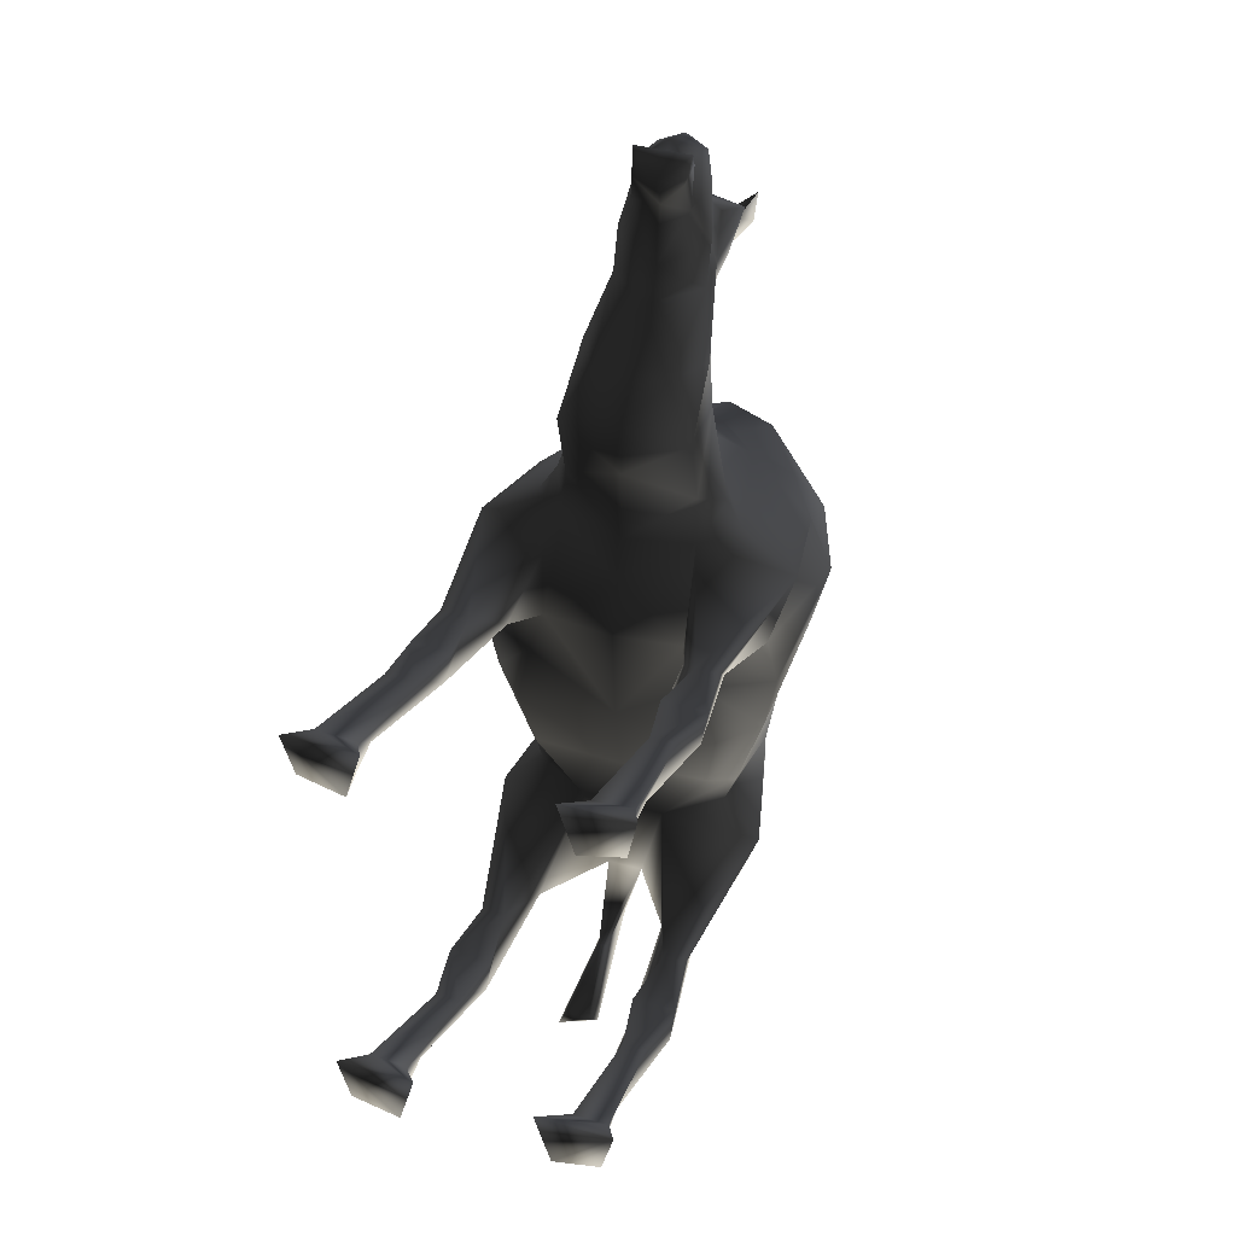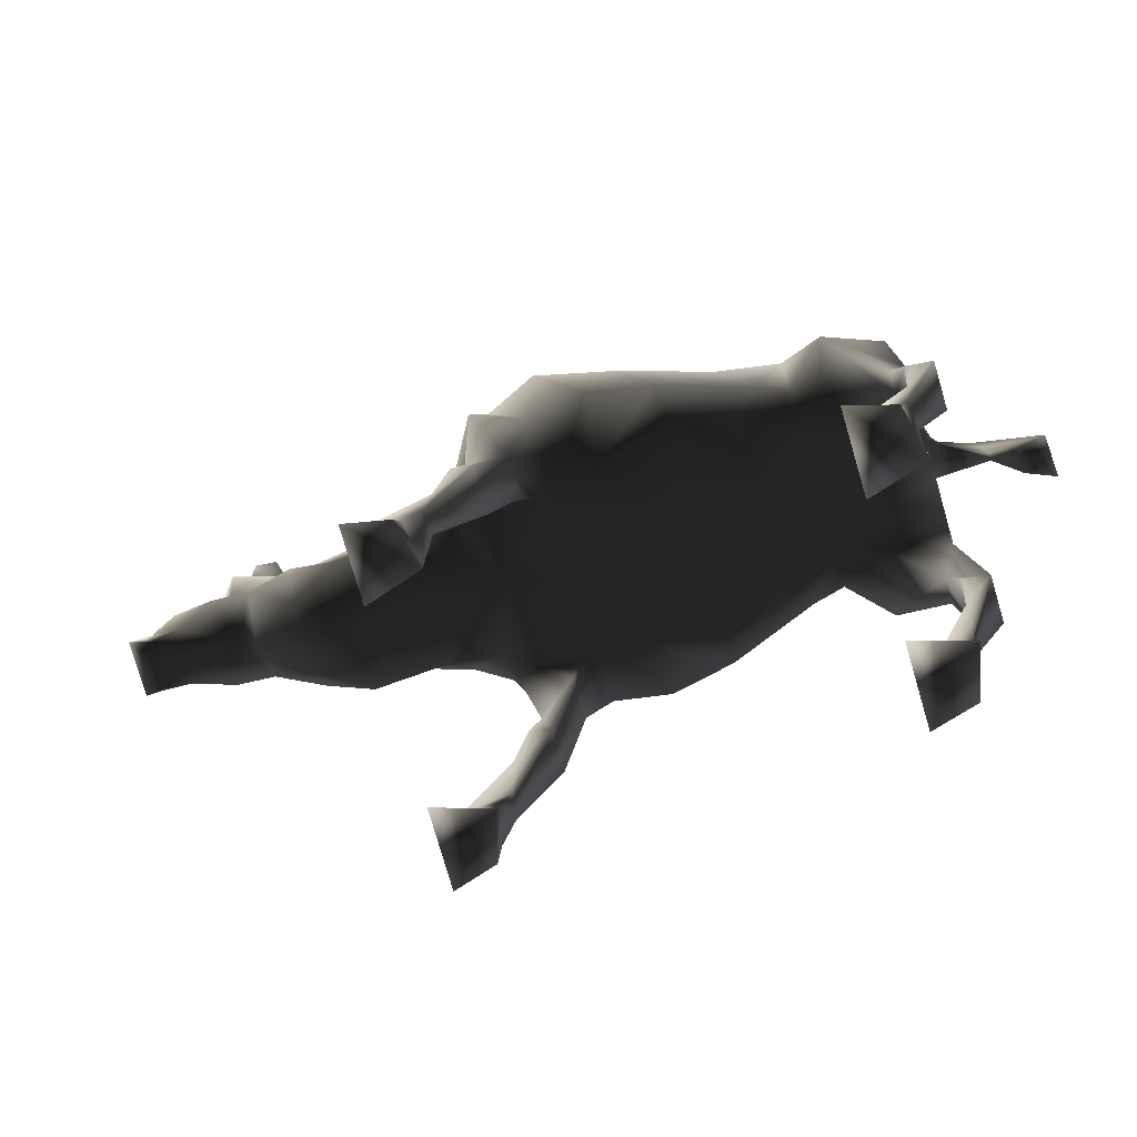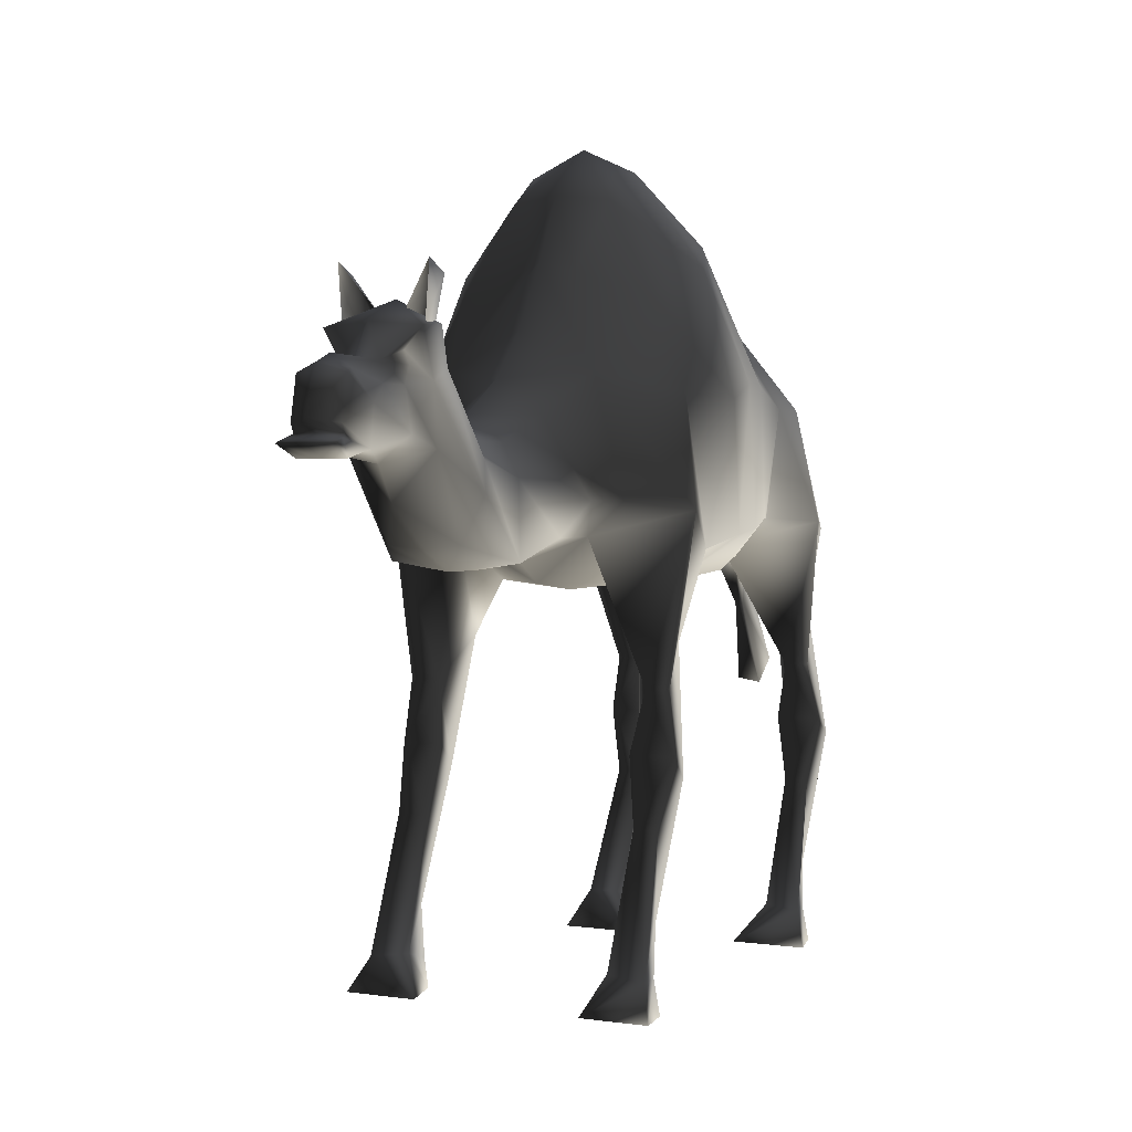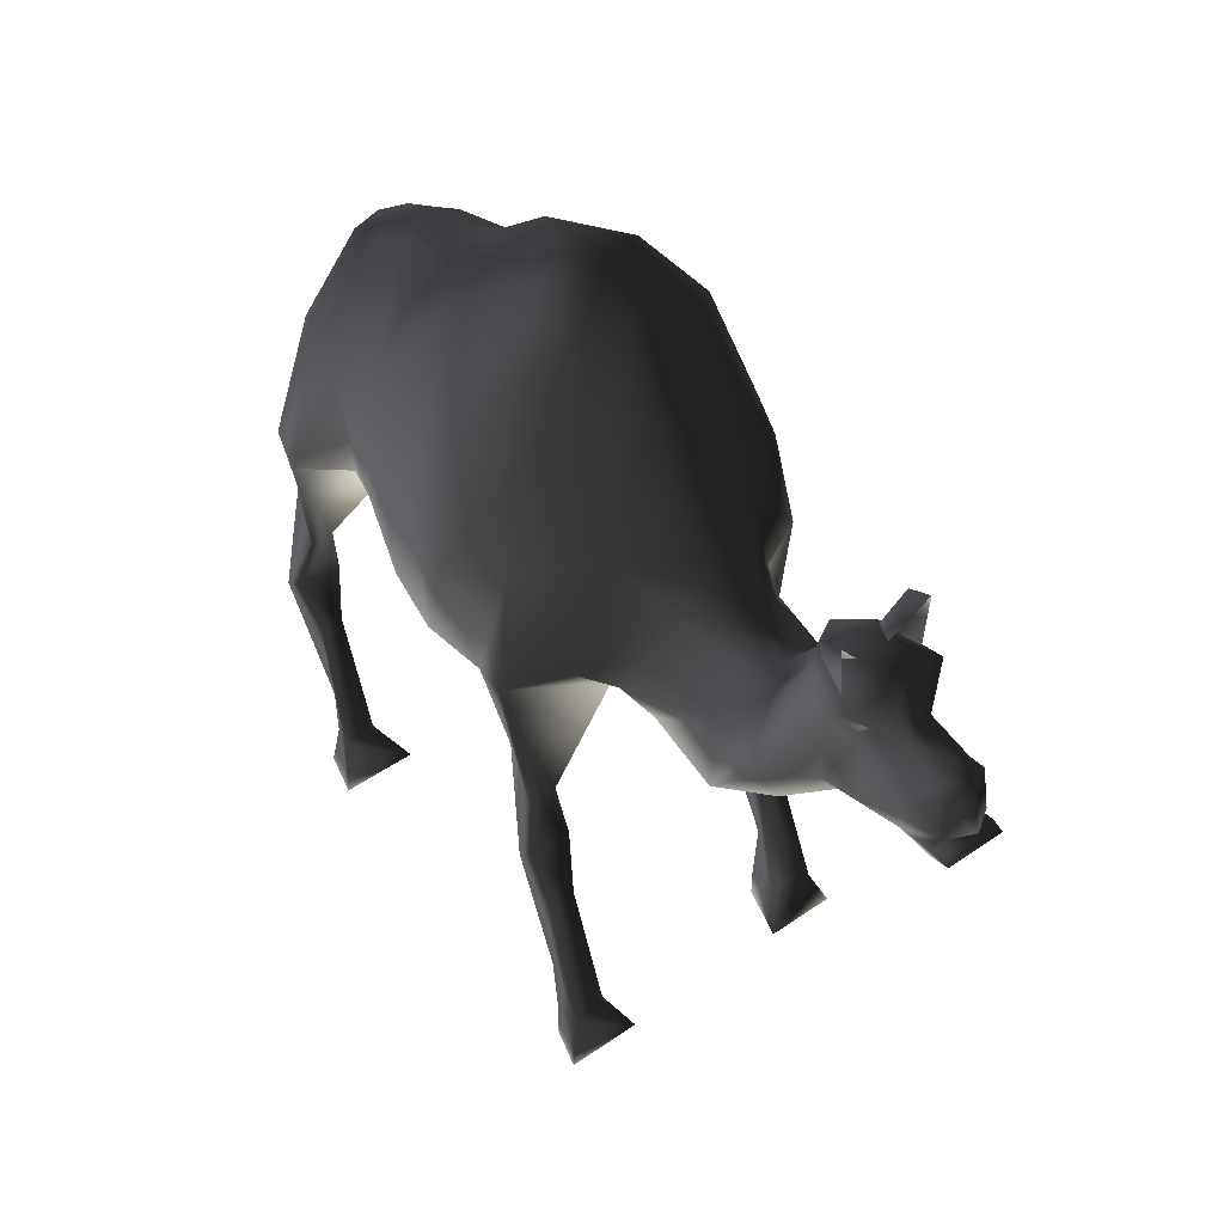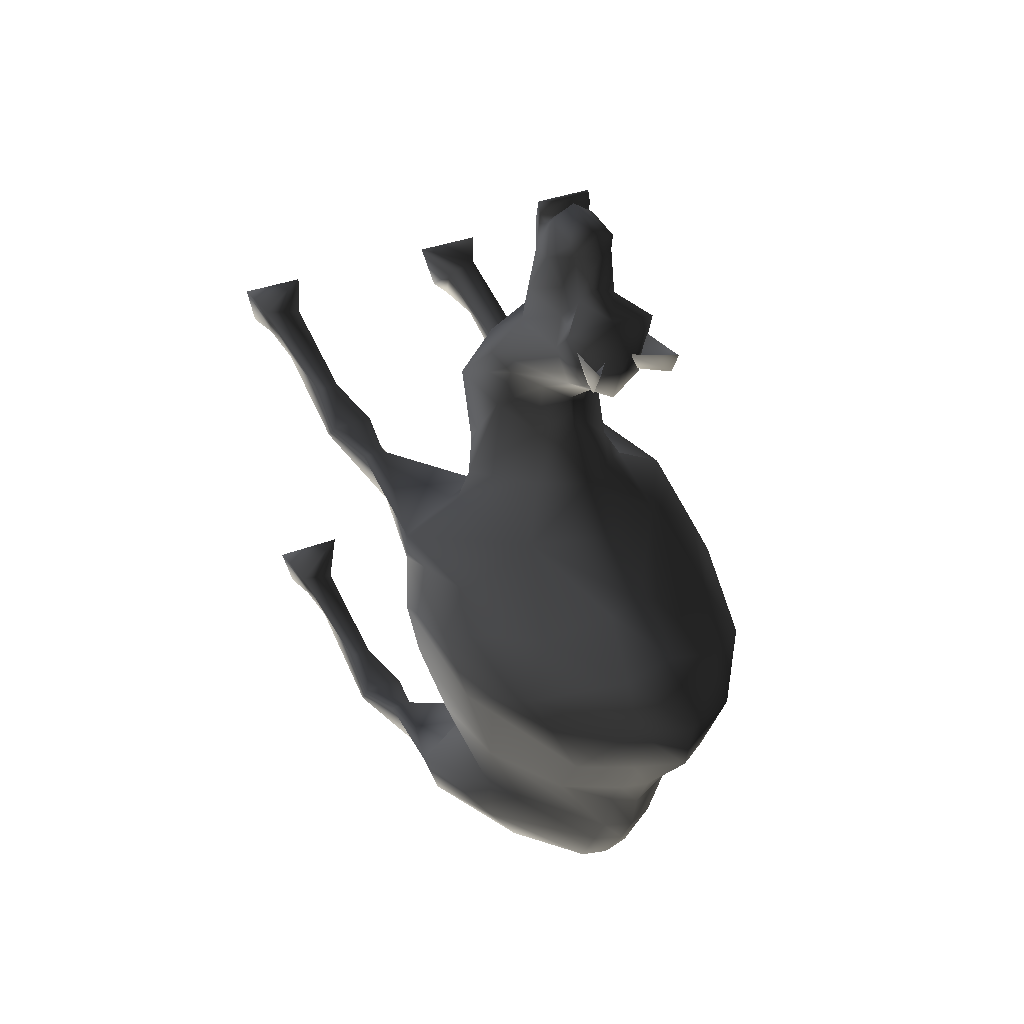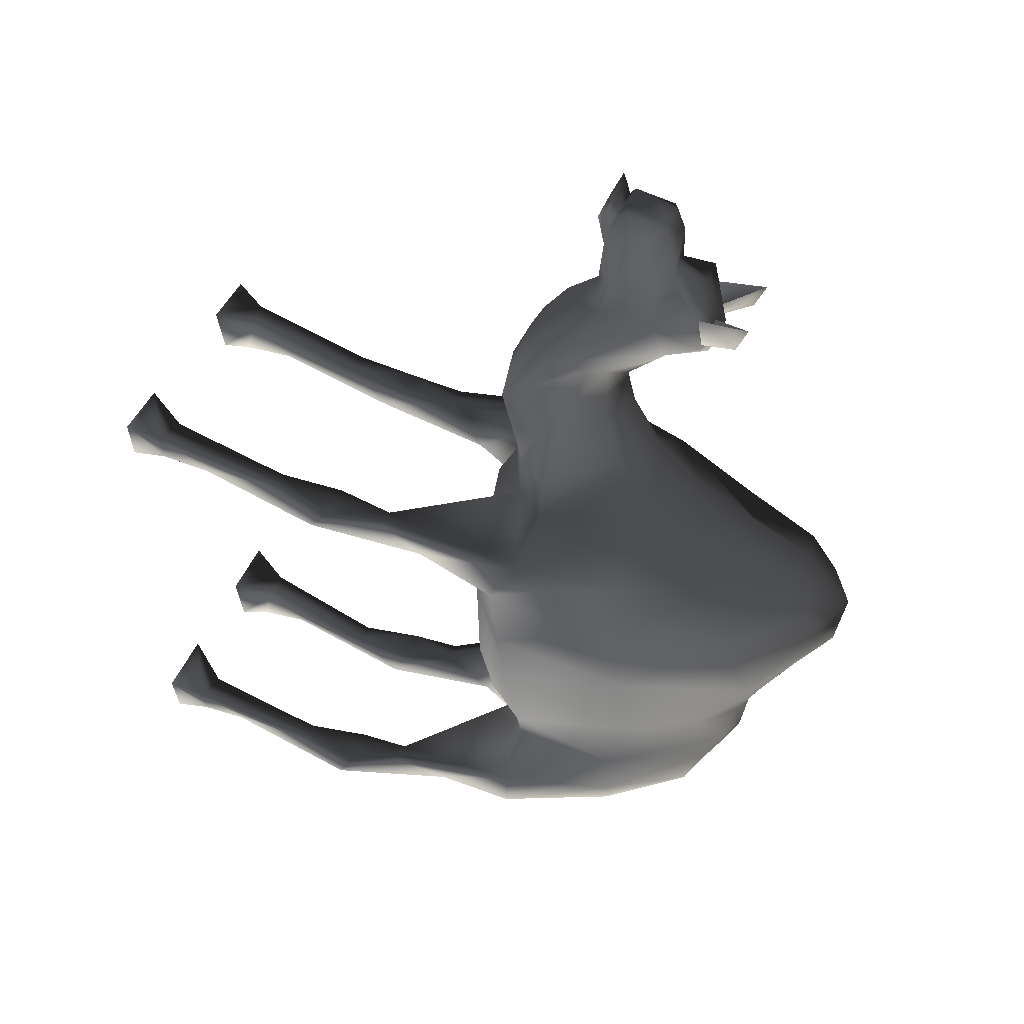
<metadata>
{"format":"obj","ext":"obj","renderer":"f3d","projection":"perspective","resolution":1024,"background":"white","views":[{"elev":39.8,"azim":19.5,"up":"+Z"},{"elev":-79.3,"azim":106.3,"up":"+Y"},{"elev":2.1,"azim":27.8,"up":"+Y"},{"elev":47.1,"azim":-38.0,"up":"+Y"},{"elev":33.9,"azim":151.6,"up":"+Z"},{"elev":38.0,"azim":107.6,"up":"+Z"}]}
</metadata>
<code>
o 2939
v 24 51 12
v 27 71 15
v 21 81 6
v 31 81 6
v 35 51 12
v 33 20 22
v 28 19 21
v 27 40 21
v 24 56 17
v 35 56 17
v 33 71 15
v 39 111 14
v 16 105 22
v 17 94 0
v 35 102 0
v 33 40 21
v 35 8 32
v 34 8 25
v 25 7 23
v 25 9 30
v 25 113 22
v 18 142 23
v 11 132 34
v 21 113 30
v 16 105 35
v 0 99 24
v 0 94 16
v 0 92 0
v 0 94 -26
v 21 94 -12
v 37 105 -14
v 41 136 -2
v 35 137 11
v 24 160 6
v 7 165 11
v 0 167 15
v 0 151 25
v 0 140 35
v 0 132 48
v 7 126 45
v 15 118 52
v 16 100 53
v 0 98 43
v -16 105 35
v -17 105 22
v -18 94 0
v -22 94 -12
v -26 96 -30
v 0 98 -46
v 25 96 -30
v 34 106 -30
v 36 140 -22
v 31 166 -7
v -22 81 6
v -27 71 15
v -25 51 12
v -32 81 6
v -40 111 14
v -34 71 15
v -35 56 17
v -25 56 17
v -27 40 21
v -28 19 21
v -34 20 22
v -35 51 12
v -35 102 0
v -38 105 -14
v -35 106 -30
v -23 99 -46
v -11 101 -63
v 10 101 -63
v 22 99 -46
v 27 108 -52
v 29 140 -45
v 21 173 -28
v 13 189 -8
v 12 182 3
v 0 183 7
v -7 165 11
v -19 142 23
v -11 132 34
v -7 126 45
v 0 130 56
v 6 126 59
v 13 122 63
v 15 115 66
v 9 104 66
v 0 98 56
v -16 100 53
v -15 118 52
v -21 113 30
v -26 113 22
v -35 137 11
v -42 136 -2
v -36 140 -22
v -30 140 -45
v -27 108 -52
v -25 108 -60
v -35 107 -70
v -21 70 -80
v -17 84 -85
v -5 103 -87
v 4 103 -87
v 16 84 -85
v 21 70 -80
v 34 107 -70
v 24 108 -60
v -34 40 21
v -19 52 -88
v -26 84 -85
v -30 105 -84
v -19 133 -85
v 0 130 -91
v -2 111 -91
v -1 96 -96
v -1 84 -98
v 1 84 -98
v 2 96 -96
v 1 111 -91
v 18 133 -85
v 29 105 -84
v 25 84 -85
v 18 52 -88
v 18 56 -82
v 29 56 -82
v 27 70 -80
v 27 135 -72
v 27 135 -61
v 7 165 -61
v 18 160 -46
v 7 173 -41
v 10 183 -25
v 0 192 -21
v 0 195 -7
v -13 182 3
v -25 160 6
v -32 166 -7
v -22 173 -28
v -19 160 -46
v -7 165 -61
v -27 135 -61
v -27 135 -72
v -27 70 -80
v -30 56 -82
v -19 56 -82
v -21 40 -80
v -22 19 -78
v -27 19 -77
v -30 52 -88
v -27 40 -80
v -7 154 -81
v 0 155 -82
v 7 154 -81
v -7 160 -70
v 0 163 -70
v 29 52 -88
v 27 19 -77
v 21 19 -78
v 21 40 -80
v 27 40 -80
v 29 8 -69
v 28 8 -75
v 20 7 -77
v 20 9 -70
v 7 160 -70
v 0 168 -61
v 7 168 -49
v 0 170 -51
v 0 175 -41
v -11 183 -25
v -14 189 -8
v 33 0 -63
v 18 0 -77
v 30 0 -74
v 14 0 -63
v -30 9 -69
v -21 9 -70
v -28 8 -75
v -34 0 -63
v -15 0 -63
v -19 0 -77
v -21 7 -77
v -31 0 -74
v 38 0 36
v 25 0 23
v 36 0 26
v 21 0 36
v -35 8 32
v -26 9 30
v -35 8 25
v -39 0 36
v -21 0 36
v -25 0 23
v -26 7 23
v -36 0 26
v 4 69 -109
v -5 65 -109
v 4 63 -102
v -2 64 -102
v -7 168 -49
v -7 173 -41
v -3 152 79
v -11 160 76
v -11 163 82
v -10 150 82
v -7 150 73
v 11 163 82
v 11 160 76
v 3 152 79
v 7 150 73
v 10 150 82
v 0 155 77
v 8 150 72
v 0 151 67
v -8 150 72
v -12 149 86
v 0 150 88
v 12 149 86
v 9 138 77
v 7 141 68
v 0 142 65
v -7 141 68
v -9 138 77
v -8 144 87
v -5 142 91
v 0 142 93
v 5 142 91
v 8 144 87
v 8 141 85
v 7 137 85
v 11 124 79
v -6 126 59
v -13 122 63
v -15 115 66
v -11 124 79
v -7 137 85
v -8 141 85
v -7 137 93
v -5 140 102
v 0 143 102
v 5 140 102
v 7 137 93
v 0 113 79
v 0 121 84
v -9 104 66
v 0 103 66
v 0 141 107
v 6 139 105
v 9 133 100
v 11 127 89
v 7 124 98
v 0 124 98
v -7 124 98
v -11 127 89
v -9 133 100
v -6 139 105
v 0 130 111
v 6 129 107
v 6 127 106
v 0 127 106
v 7 126 108
v 0 126 110
v -7 126 108
v -7 125 111
v 0 125 111
v 7 125 111
v 6 122 105
v 0 122 105
v -6 122 105
v -6 127 106
v -6 129 107
v 0 0 -32
v 0 0 -32
v 0 0 -32
f 1 2 3
f 1 3 4
f 1 4 5
f 1 5 6
f 1 6 7
f 1 7 8
f 1 8 9
f 1 9 2
f 2 9 10
f 2 10 11
f 2 11 12
f 2 12 13
f 2 13 3
f 3 13 14
f 3 14 4
f 4 14 15
f 4 15 12
f 4 12 11
f 4 11 5
f 5 11 10
f 5 10 16
f 5 16 6
f 6 16 17
f 6 17 18
f 6 18 19
f 6 19 7
f 7 19 20
f 7 20 8
f 8 20 17
f 8 17 16
f 8 16 10
f 8 10 9
f 21 13 12
f 21 12 22
f 21 22 23
f 21 23 24
f 21 24 13
f 13 24 25
f 13 25 26
f 13 26 27
f 13 27 14
f 14 27 28
f 14 28 29
f 14 29 30
f 14 30 31
f 14 31 15
f 15 31 32
f 15 32 33
f 15 33 12
f 12 33 22
f 22 33 34
f 22 34 35
f 22 35 36
f 22 36 37
f 22 37 38
f 22 38 23
f 23 38 39
f 23 39 40
f 23 40 24
f 24 40 41
f 24 41 25
f 25 41 42
f 25 42 43
f 25 43 26
f 26 43 44
f 26 44 45
f 26 45 27
f 27 45 46
f 27 46 28
f 28 46 29
f 29 46 47
f 29 47 48
f 29 48 49
f 29 49 50
f 29 50 30
f 30 50 51
f 30 51 31
f 31 51 52
f 31 52 32
f 32 52 53
f 32 53 34
f 32 34 33
f 54 55 56
f 54 56 57
f 54 57 46
f 54 46 45
f 54 45 55
f 55 45 58
f 55 58 59
f 55 59 60
f 55 60 61
f 55 61 56
f 56 61 62
f 56 62 63
f 56 63 64
f 56 64 65
f 56 65 57
f 57 65 59
f 57 59 58
f 57 58 66
f 57 66 46
f 46 66 67
f 46 67 47
f 47 67 68
f 47 68 48
f 48 68 69
f 48 69 49
f 49 69 70
f 49 70 71
f 49 71 72
f 49 72 50
f 50 72 51
f 51 72 73
f 51 73 74
f 51 74 52
f 52 74 75
f 52 75 53
f 53 75 76
f 53 76 77
f 53 77 34
f 34 77 35
f 35 77 78
f 35 78 36
f 36 78 79
f 36 79 80
f 36 80 37
f 37 80 38
f 38 80 81
f 38 81 39
f 39 81 82
f 39 82 83
f 39 83 40
f 40 83 84
f 40 84 41
f 41 84 85
f 41 85 42
f 42 85 86
f 42 86 87
f 42 87 88
f 42 88 43
f 43 88 89
f 43 89 44
f 44 89 90
f 44 90 91
f 44 91 45
f 45 91 92
f 45 92 58
f 58 92 80
f 58 80 93
f 58 93 66
f 66 93 94
f 66 94 67
f 67 94 95
f 67 95 68
f 68 95 96
f 68 96 97
f 68 97 69
f 69 97 70
f 70 97 98
f 70 98 99
f 70 99 100
f 70 100 101
f 70 101 102
f 70 102 71
f 71 102 103
f 71 103 104
f 71 104 105
f 71 105 106
f 71 106 107
f 71 107 73
f 71 73 72
f 65 60 59
f 60 65 108
f 60 108 62
f 60 62 61
f 101 100 109
f 101 109 110
f 101 110 102
f 102 110 111
f 102 111 112
f 102 112 113
f 102 113 114
f 102 114 115
f 102 115 116
f 102 116 103
f 103 116 117
f 103 117 118
f 103 118 119
f 103 119 113
f 103 113 120
f 103 120 121
f 103 121 122
f 103 122 104
f 104 122 123
f 104 123 105
f 105 123 124
f 105 124 125
f 105 125 126
f 105 126 106
f 106 126 122
f 106 122 121
f 106 121 127
f 106 127 128
f 106 128 107
f 107 128 73
f 73 128 74
f 74 128 129
f 74 129 130
f 74 130 75
f 75 130 131
f 75 131 132
f 75 132 76
f 76 132 133
f 76 133 134
f 76 134 77
f 77 134 78
f 78 134 135
f 78 135 79
f 79 135 136
f 79 136 80
f 80 136 93
f 93 136 94
f 94 136 137
f 94 137 95
f 95 137 138
f 95 138 96
f 96 138 139
f 96 139 140
f 96 140 141
f 96 141 97
f 97 141 98
f 98 141 99
f 99 141 142
f 99 142 111
f 99 111 110
f 99 110 143
f 99 143 100
f 100 143 144
f 100 144 145
f 100 145 109
f 109 145 146
f 109 146 147
f 109 147 148
f 109 148 149
f 109 149 110
f 110 149 143
f 143 149 144
f 144 149 150
f 144 150 146
f 144 146 145
f 142 112 111
f 112 142 151
f 112 151 113
f 113 151 152
f 113 152 153
f 113 153 120
f 120 153 127
f 120 127 121
f 154 151 142
f 154 142 141
f 154 141 140
f 154 140 155
f 154 155 152
f 154 152 151
f 126 125 156
f 126 156 122
f 122 156 123
f 123 156 157
f 123 157 158
f 123 158 159
f 123 159 124
f 124 159 125
f 125 159 160
f 125 160 156
f 156 160 157
f 157 160 161
f 157 161 162
f 157 162 163
f 157 163 158
f 158 163 164
f 158 164 159
f 159 164 161
f 159 161 160
f 127 153 165
f 127 165 128
f 128 165 129
f 129 165 155
f 129 155 166
f 129 166 167
f 129 167 130
f 130 167 131
f 131 167 168
f 131 168 169
f 131 169 132
f 132 169 133
f 133 169 170
f 133 170 171
f 133 171 134
f 134 171 135
f 135 171 137
f 135 137 136
f 172 173 174
f 172 174 162
f 172 162 161
f 172 161 175
f 172 175 173
f 173 175 164
f 173 164 163
f 173 163 174
f 174 163 162
f 164 175 161
f 176 177 146
f 176 146 150
f 176 150 148
f 176 148 178
f 176 178 179
f 176 179 180
f 176 180 177
f 177 180 181
f 177 181 182
f 177 182 147
f 177 147 146
f 182 178 148
f 182 148 147
f 148 150 149
f 183 181 179
f 183 179 178
f 183 178 182
f 183 182 181
f 179 181 180
f 184 185 186
f 184 186 18
f 184 18 17
f 184 17 187
f 184 187 185
f 185 187 20
f 185 20 19
f 185 19 186
f 186 19 18
f 20 187 17
f 188 189 62
f 188 62 108
f 188 108 64
f 188 64 190
f 188 190 191
f 188 191 192
f 188 192 189
f 189 192 193
f 189 193 194
f 189 194 63
f 189 63 62
f 194 190 64
f 194 64 63
f 64 108 65
f 191 193 192
f 193 191 195
f 193 195 194
f 194 195 190
f 190 195 191
f 118 196 197
f 118 197 115
f 118 115 114
f 118 114 119
f 119 114 113
f 197 196 198
f 197 198 199
f 197 199 116
f 197 116 115
f 117 198 196
f 117 196 118
f 116 199 198
f 116 198 117
f 165 153 152
f 165 152 155
f 168 167 166
f 168 166 200
f 168 200 201
f 168 201 169
f 169 201 170
f 170 201 138
f 170 138 171
f 171 138 137
f 166 155 140
f 166 140 200
f 200 140 139
f 200 139 201
f 201 139 138
f 202 203 204
f 204 203 205
f 205 203 206
f 206 203 202
f 207 208 209
f 209 208 210
f 210 208 211
f 211 208 207
f 212 213 214
f 212 214 215
f 212 215 216
f 212 216 217
f 212 217 218
f 212 218 213
f 213 218 219
f 213 219 220
f 213 220 214
f 214 220 221
f 214 221 222
f 214 222 215
f 215 222 223
f 215 223 216
f 216 223 224
f 216 224 225
f 216 225 217
f 217 225 226
f 217 226 227
f 217 227 218
f 218 227 228
f 218 228 219
f 219 228 229
f 219 229 230
f 219 230 231
f 219 231 86
f 219 86 220
f 220 86 85
f 220 85 84
f 220 84 221
f 221 84 83
f 221 83 232
f 221 232 222
f 222 232 233
f 222 233 234
f 222 234 223
f 223 234 235
f 223 235 236
f 223 236 237
f 223 237 224
f 224 237 225
f 225 237 236
f 225 236 238
f 225 238 239
f 225 239 240
f 225 240 226
f 226 240 227
f 227 240 241
f 227 241 242
f 227 242 230
f 227 230 229
f 227 229 228
f 243 231 244
f 243 244 235
f 243 235 245
f 243 245 246
f 243 246 87
f 243 87 231
f 231 87 86
f 241 240 247
f 241 247 248
f 241 248 249
f 241 249 242
f 242 249 250
f 242 250 230
f 230 250 231
f 231 250 244
f 244 250 251
f 244 251 252
f 244 252 253
f 244 253 254
f 244 254 235
f 235 254 236
f 236 254 238
f 238 254 255
f 238 255 239
f 239 255 256
f 239 256 247
f 239 247 240
f 248 247 257
f 248 257 258
f 248 258 249
f 249 258 251
f 249 251 250
f 259 258 257
f 259 257 260
f 259 260 261
f 259 261 251
f 259 251 258
f 262 261 260
f 262 260 263
f 262 263 264
f 262 264 265
f 262 265 266
f 262 266 261
f 261 266 267
f 261 267 251
f 251 267 252
f 252 267 268
f 252 268 269
f 252 269 253
f 253 269 263
f 253 263 270
f 253 270 271
f 253 271 255
f 253 255 254
f 268 266 265
f 268 265 264
f 268 264 269
f 269 264 263
f 267 266 268
f 257 247 256
f 257 256 271
f 257 271 270
f 257 270 260
f 260 270 263
f 255 271 256
f 232 83 82
f 232 82 90
f 232 90 233
f 233 90 89
f 233 89 234
f 234 89 245
f 234 245 235
f 87 246 88
f 88 246 245
f 88 245 89
f 81 80 92
f 81 92 91
f 81 91 82
f 82 91 90

</code>
